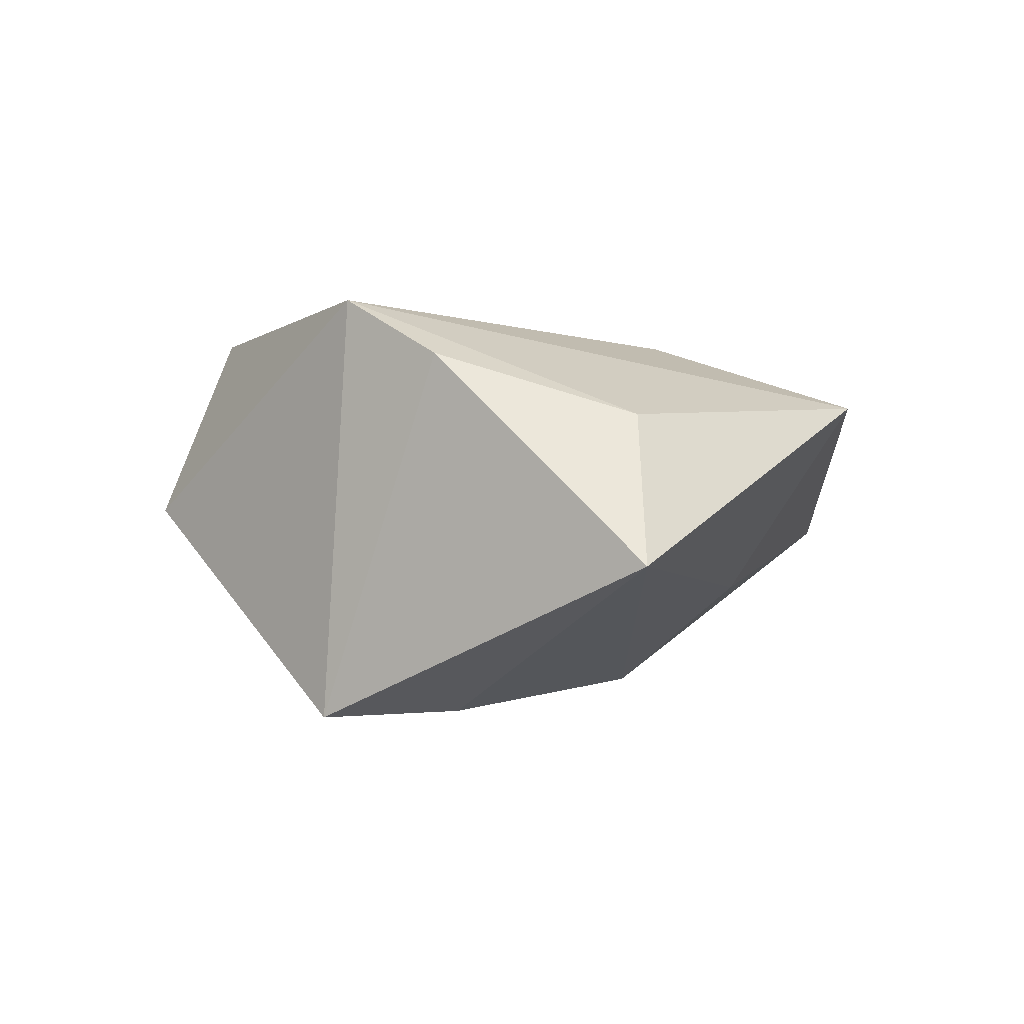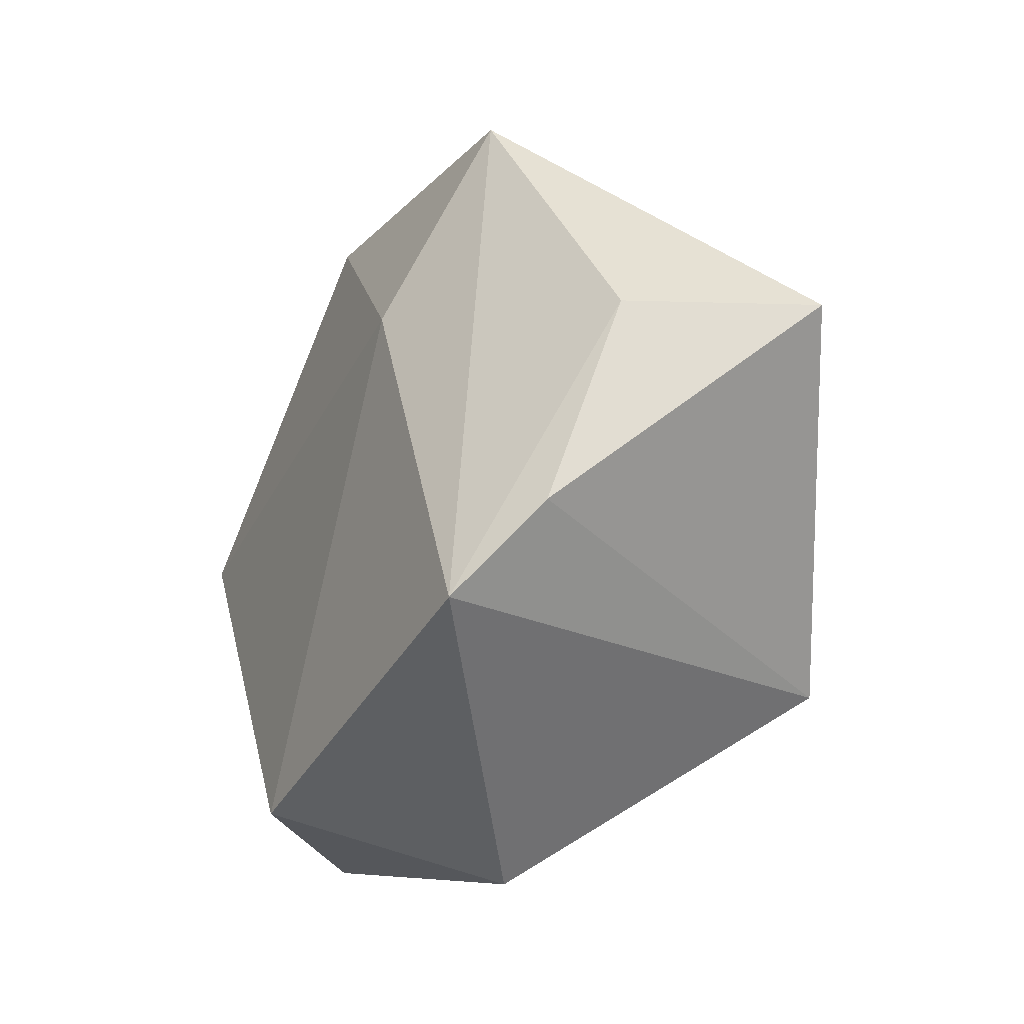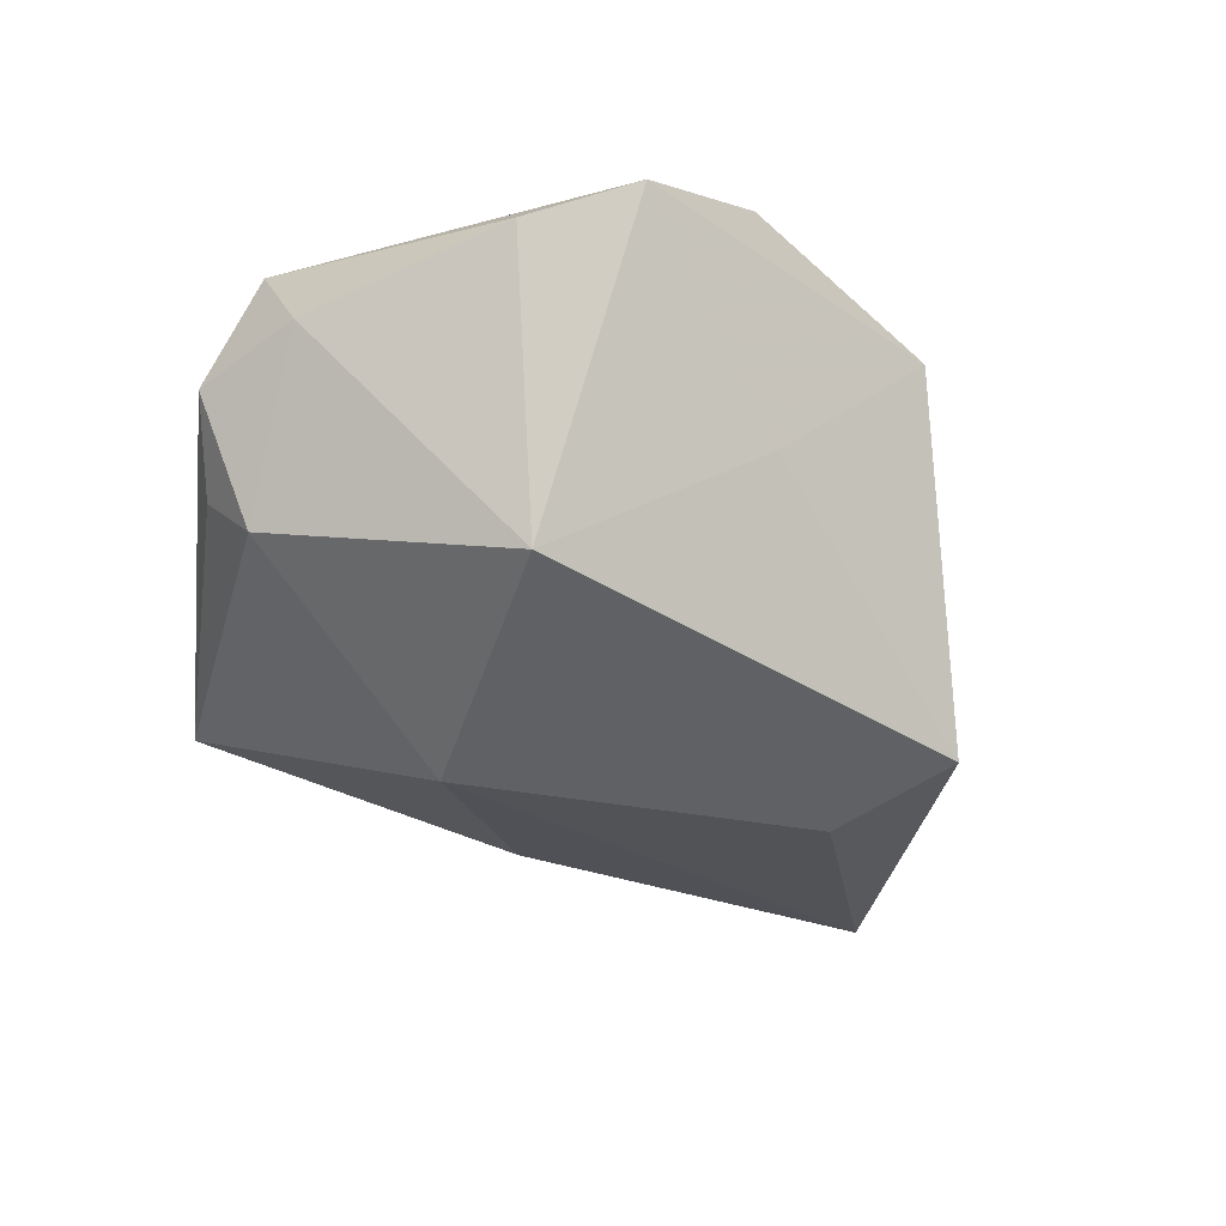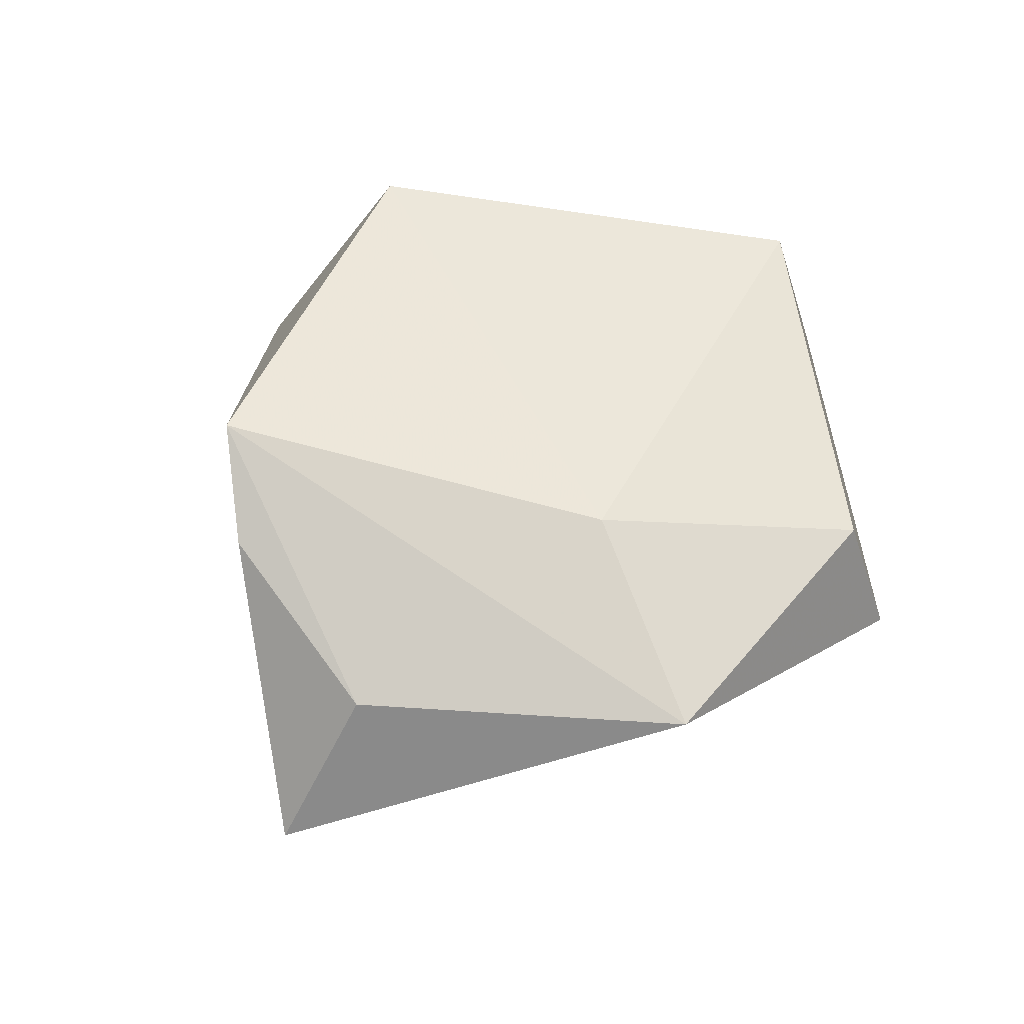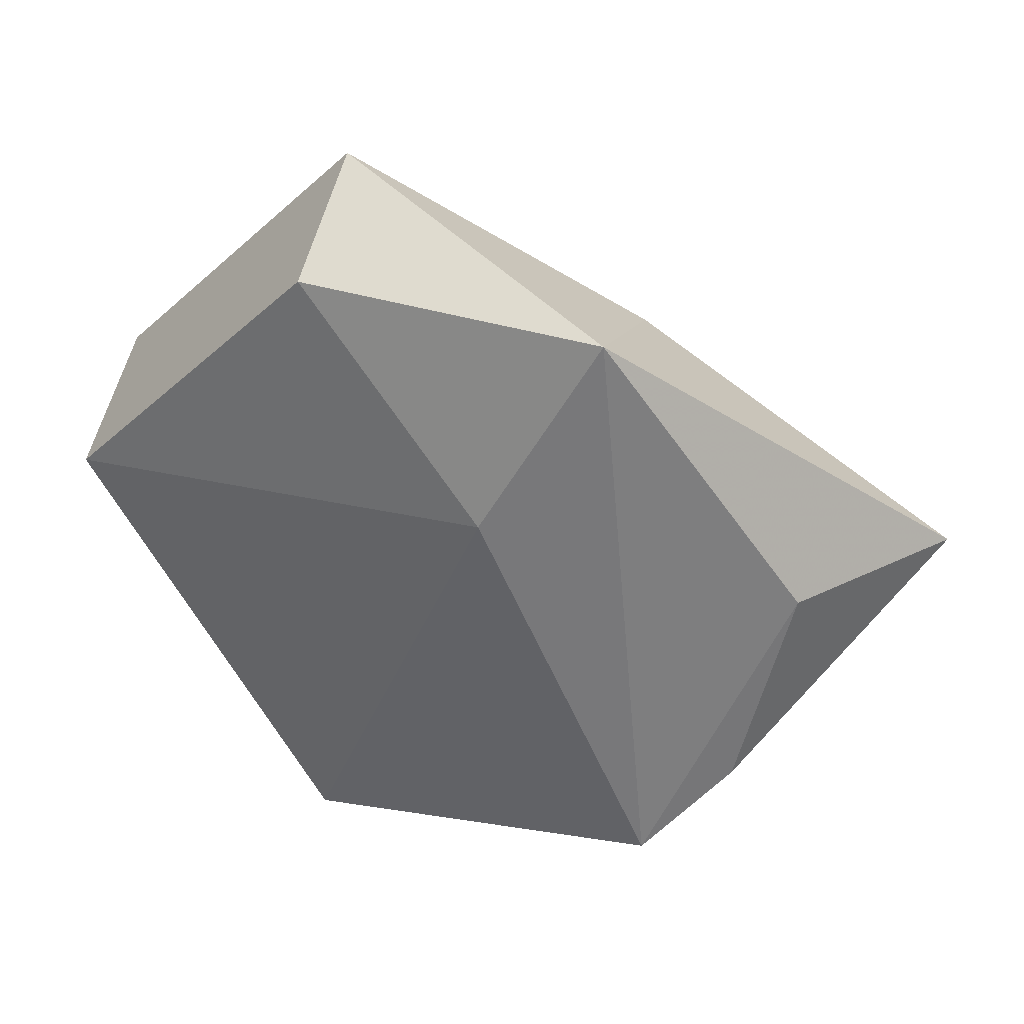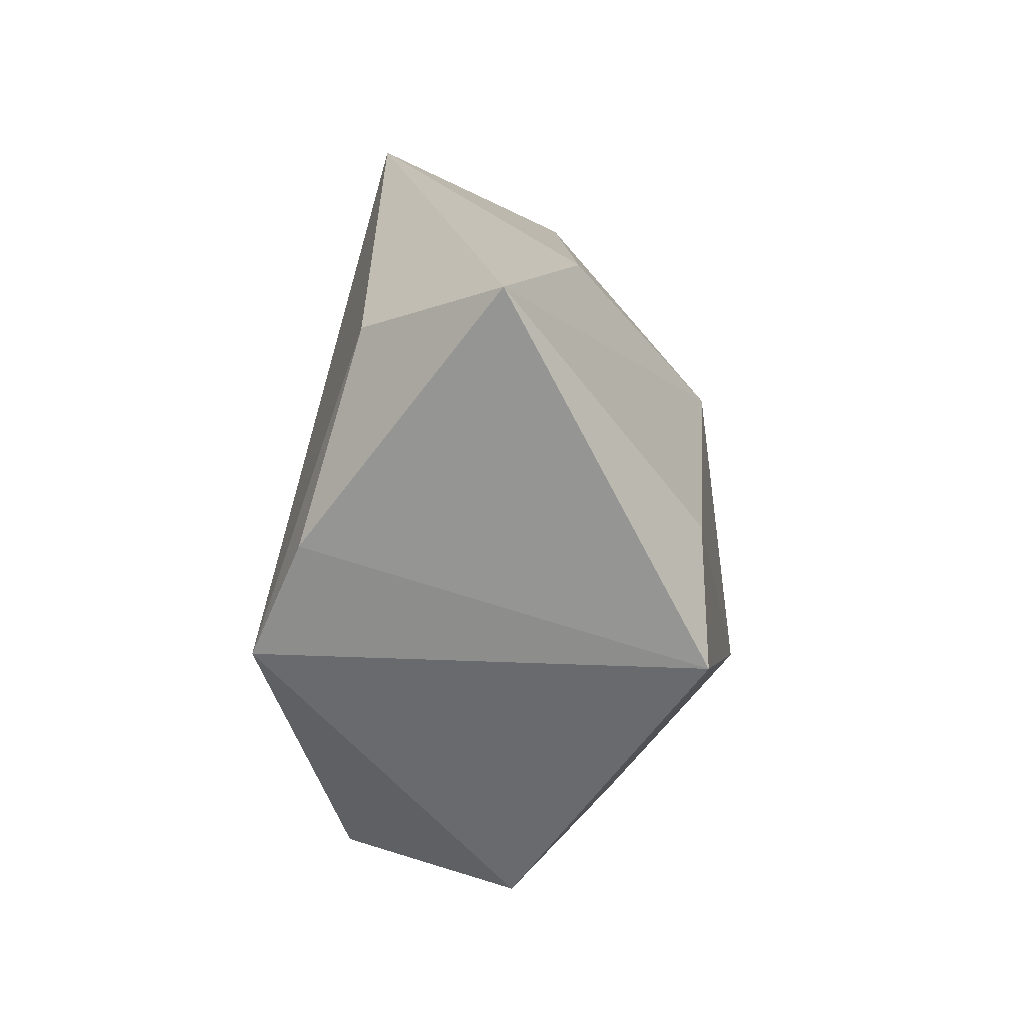
<metadata>
{"format":"obj","ext":"obj","renderer":"f3d","projection":"perspective","resolution":1024,"background":"white","views":[{"elev":0.0,"azim":83.3,"up":"+Z"},{"elev":-20.4,"azim":56.8,"up":"+Y"},{"elev":-52.4,"azim":-46.7,"up":"+Z"},{"elev":55.6,"azim":132.0,"up":"+Z"},{"elev":44.2,"azim":21.7,"up":"+Y"},{"elev":-16.1,"azim":97.5,"up":"+Y"}]}
</metadata>
<code>
v -0.02137 -0.01128 -0.02557
v -0.03925 0.01856 -0.007469
v 0.002125 -0.04343 -0.0004582
v -0.03202 -0.0365 0.001456
v -0.04752 0.01127 -0.00302
v -0.03826 -0.02475 0.0002047
v 0.05443 0.01023 -0.006527
v 0.02673 -0.007752 -0.02447
v -0.005488 0.01766 -0.02336
v 0.01877 0.04242 0.01237
v 0.02971 -0.02103 0.02426
v -0.006194 -0.03012 -0.0115
v -0.01624 0.04044 0.01207
v -0.0173 0.04648 -0.003745
v 0.03792 -0.01145 0.01754
v 0.02811 -0.02376 -0.02494
v 0.01595 0.02793 -0.01021
v -0.04622 -0.001456 -0.002003
v -0.04643 0.005183 0.01345
v 0.007905 0.01988 0.02046
v -0.03694 0.01359 -0.01482
v 0.04173 0.0114 0.01049
v -0.01313 -0.03511 0.02181
f 16 11 3
f 8 7 16
f 16 1 8
f 20 11 10
f 15 11 16
f 16 7 15
f 23 3 11
f 23 11 20
f 20 19 23
f 5 19 14
f 12 1 16
f 16 3 12
f 14 10 17
f 17 10 7
f 9 8 1
f 14 17 9
f 7 8 9
f 9 17 7
f 14 19 13
f 13 10 14
f 13 19 20
f 20 10 13
f 7 10 22
f 22 15 7
f 22 10 11
f 11 15 22
f 4 19 6
f 4 23 19
f 3 23 4
f 6 1 4
f 1 12 4
f 4 12 3
f 6 19 18
f 19 5 18
f 18 1 6
f 21 9 1
f 1 18 21
f 21 18 5
f 14 9 21
f 2 5 14
f 14 21 2
f 2 21 5

</code>
